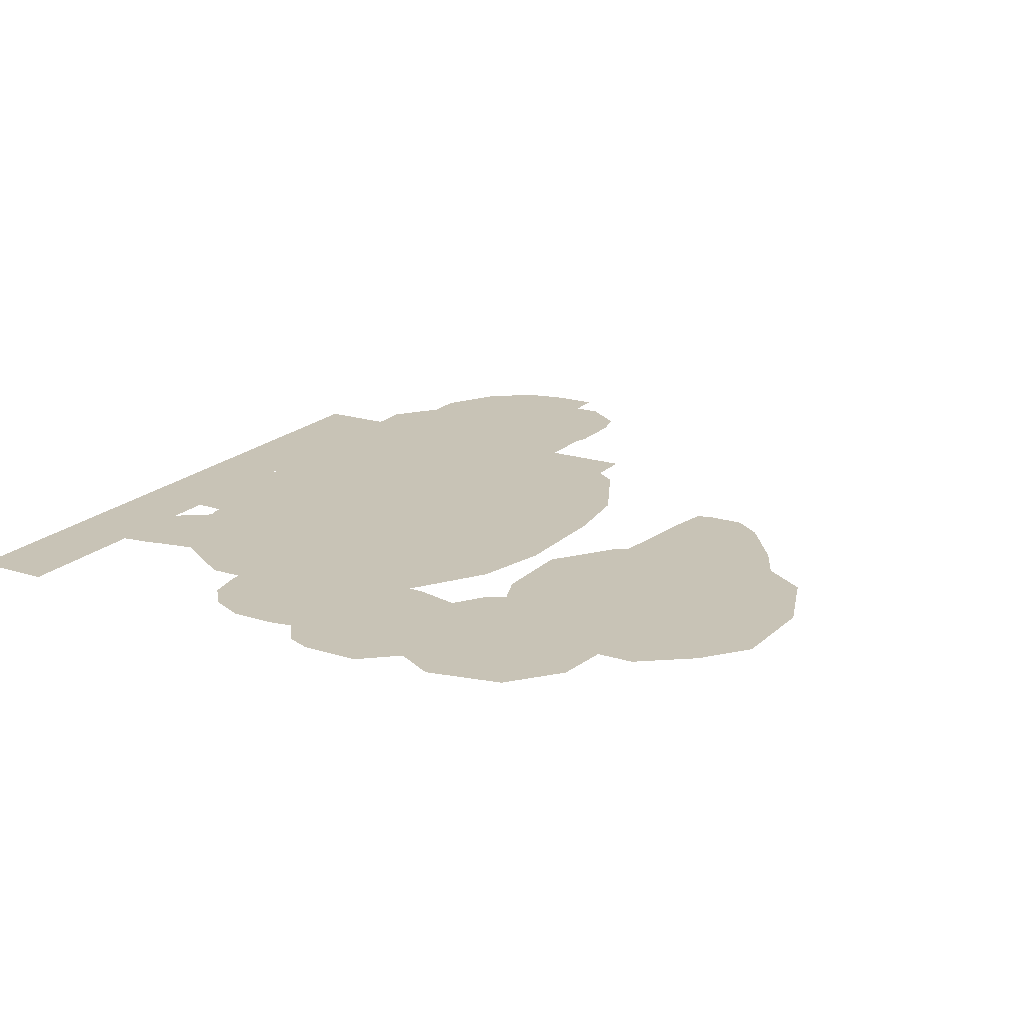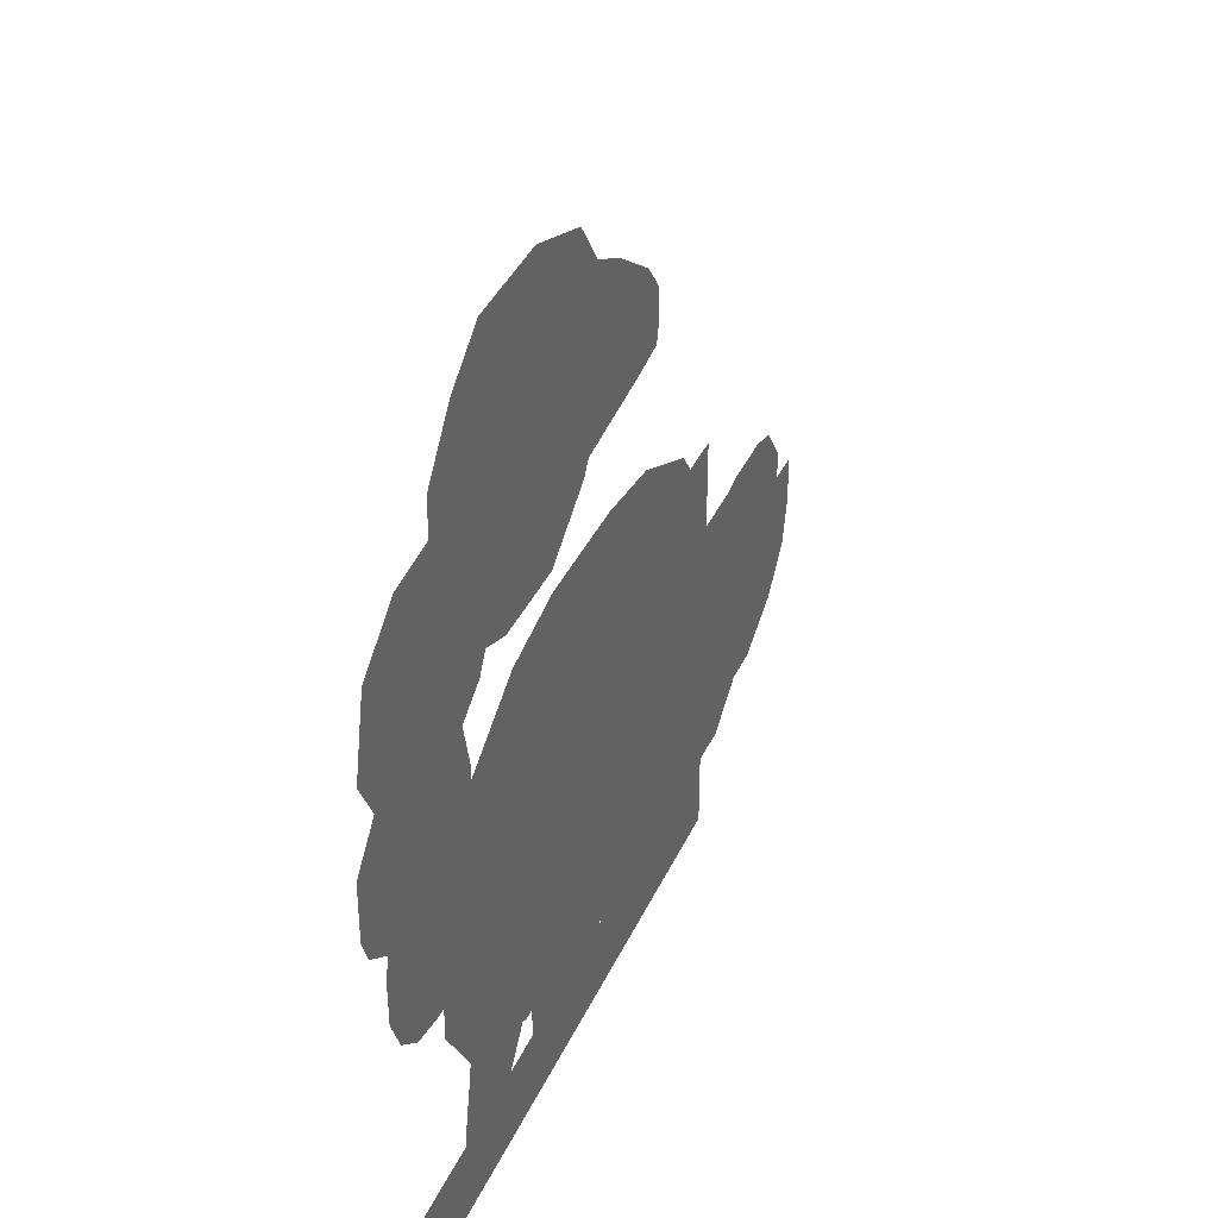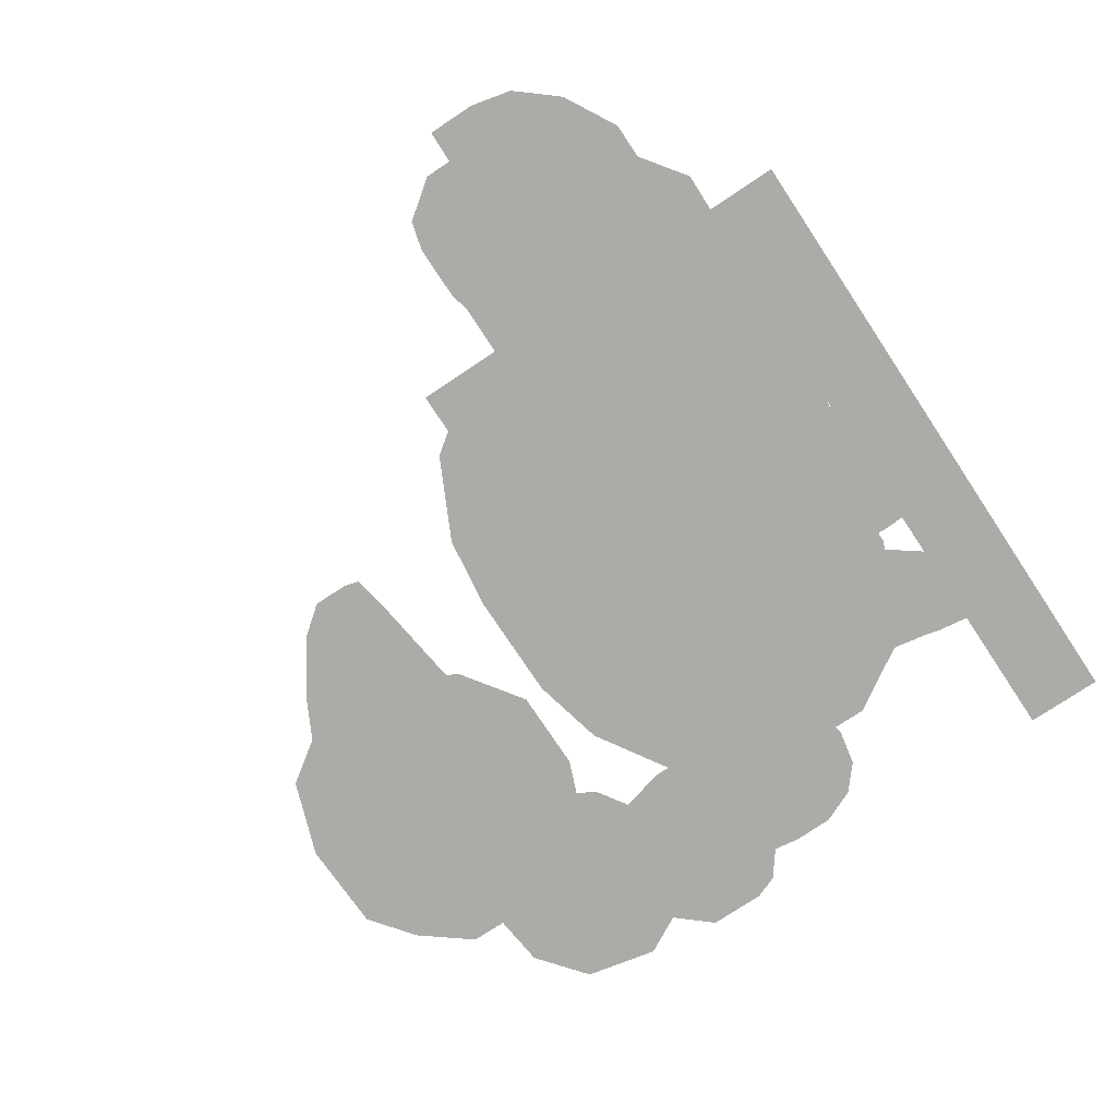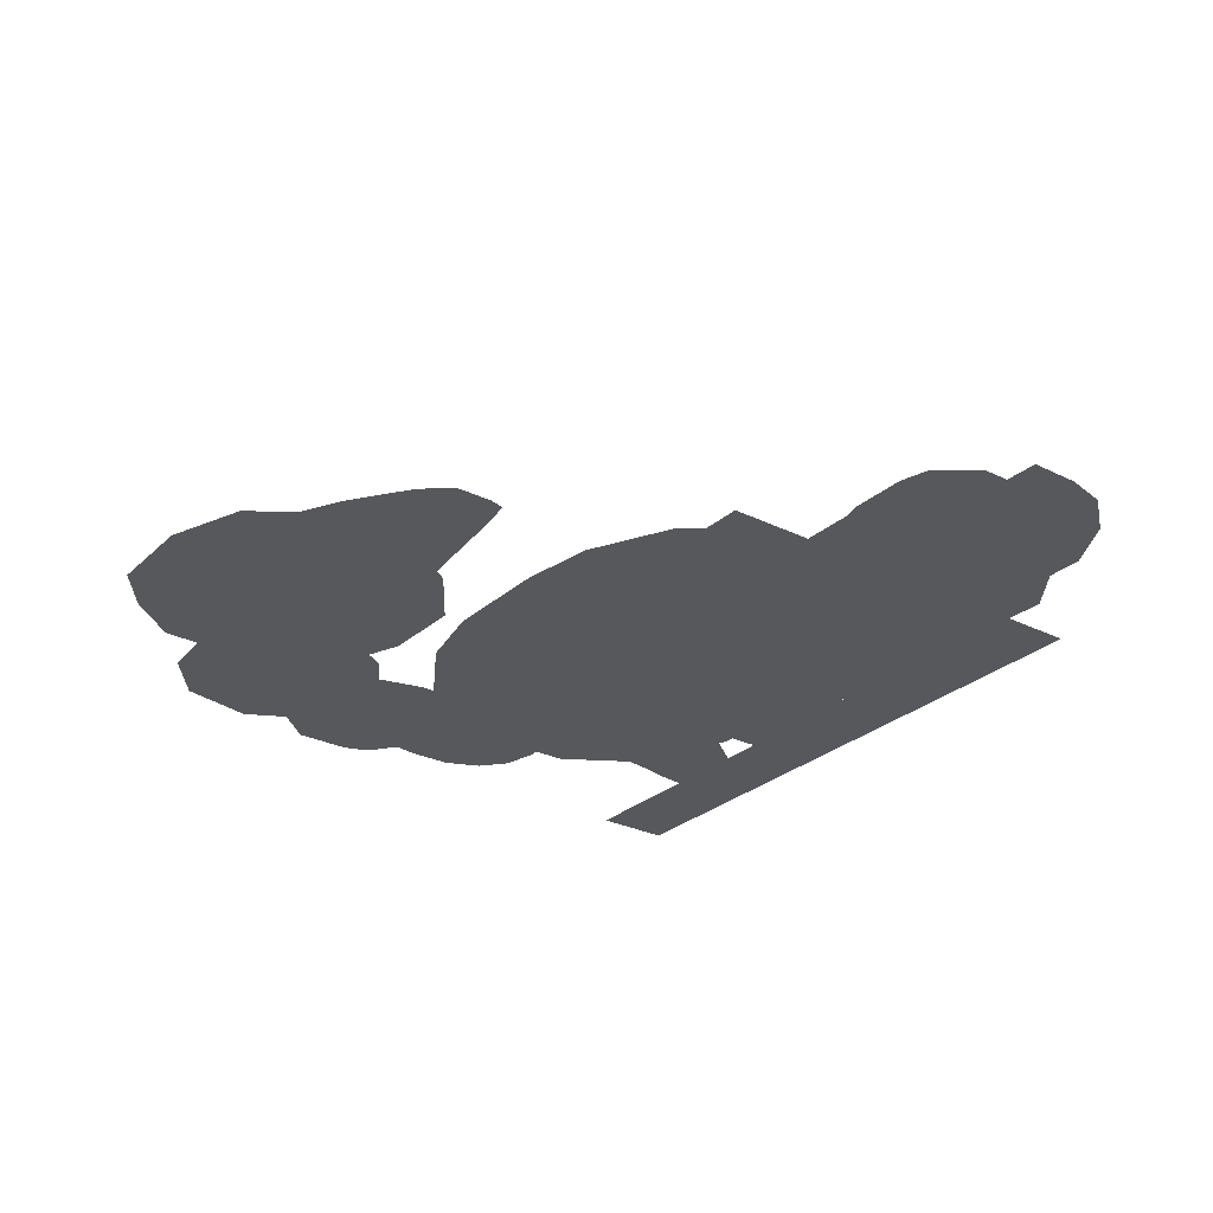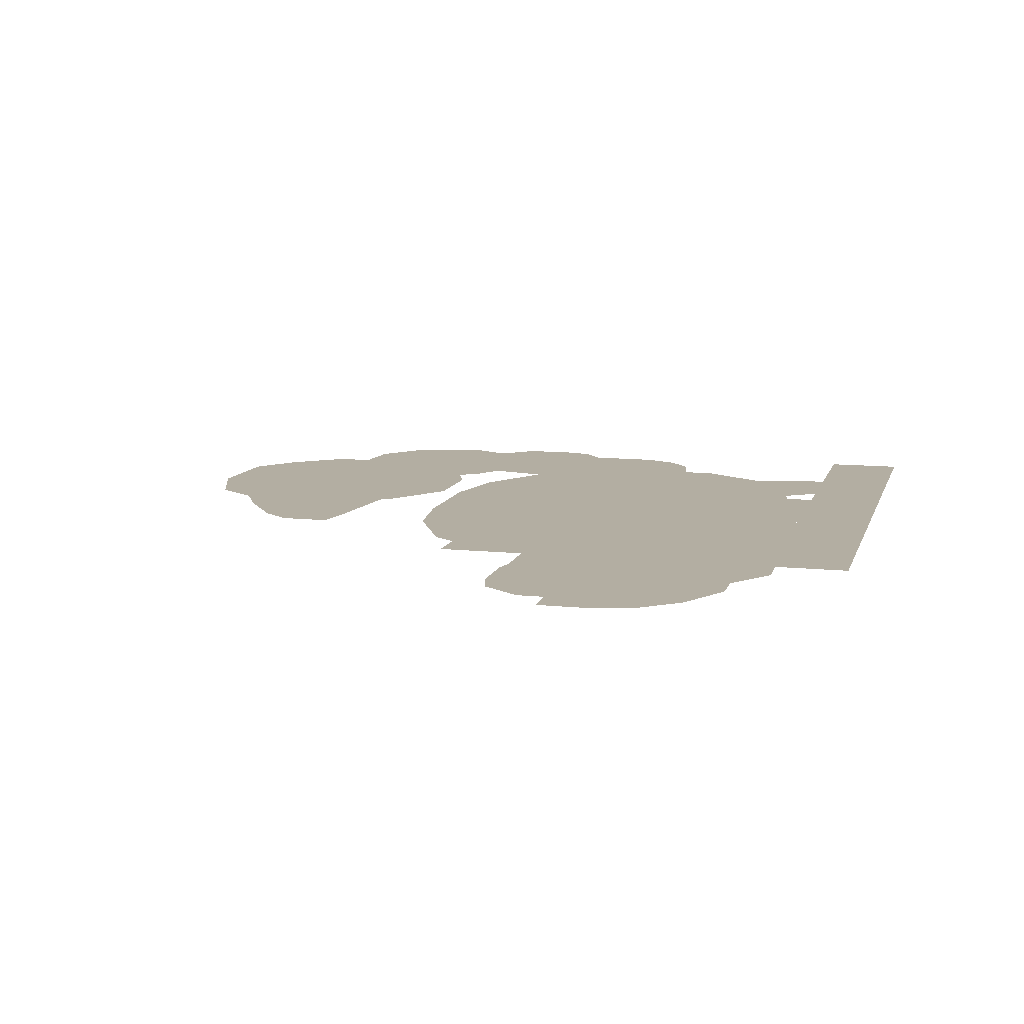
<metadata>
{"format":"obj","ext":"obj","renderer":"f3d","projection":"perspective","resolution":1024,"background":"white","views":[{"elev":19.5,"azim":120.6,"up":"+Z"},{"elev":37.8,"azim":112.5,"up":"+Y"},{"elev":-76.5,"azim":-56.4,"up":"+Z"},{"elev":-27.7,"azim":-127.1,"up":"+Z"},{"elev":10.8,"azim":-75.4,"up":"+Z"}]}
</metadata>
<code>
g Skeleton Prefab Mesh "Spine GameObject (XieZi03)"
v -1.292 -0.1766 0
v 1.608 -0.1766 0
v 1.608 0.1734 0
v -1.292 0.1734 0
v -0.9203 0.3962 0
v -0.8563 0.5988 0
v -0.7826 0.6947 0
v -0.6923 0.7164 0
v -0.5463 0.7165 0
v -0.4476 0.6544 0
v -0.4058 0.5378 0
v -0.4058 0.4265 0
v -0.4614 0.3 0
v -0.5453 0.1897 0
v -0.5701 0.1571 0
v -0.606 0.1109 0
v -0.7278 -0.01925 0
v -0.7877 -0.08321 0
v -0.9128 -0.08362 0
v -0.9559 -0.02894 0
v -0.9558 0.1018 0
v -0.9372 0.3128 0
v -0.9335 0.3547 0
v -0.8056 0.3103 0
v -0.8223 0.2796 0
v -0.7875 0.3394 0
v -0.5472 0.6077 0
v -0.6138 0.5035 0
v -0.8599 0.06836 0
v -0.2317 0.309 0
v -0.23 0.3535 0
v -0.2359 0.5674 0
v -0.1776 0.692 0
v -0.09186 0.7463 0
v 0.09446 0.7463 0
v 0.1976 0.6731 0
v 0.2341 0.582 0
v 0.2341 0.4226 0
v 0.1708 0.275 0
v 0.1534 0.2329 0
v 0.1401 0.2047 0
v 0.0488 0.01782 0
v -0.006162 -0.06529 0
v -0.09725 -0.08361 0
v -0.1857 -0.06526 0
v -0.2165 0.04725 0
v -0.2299 0.263 0
v -0.04228 0.3032 0
v -0.03564 0.3381 0
v -0.04768 0.2684 0
v 0.05826 0.6704 0
v 0.02467 0.5443 0
v -1.926 0.6395 0
v -1.926 0.8441 0
v -1.926 1.074 0
v -1.819 1.193 0
v -1.55 1.326 0
v -1.146 1.326 0
v -0.804 1.259 0
v -0.6378 1.163 0
v -0.538 0.9507 0
v -0.5258 0.7392 0
v -0.5259 0.5751 0
v -0.6378 0.4191 0
v -0.8429 0.287 0
v -1.155 0.2564 0
v -1.547 0.2839 0
v -1.755 0.3824 0
v -0.6501 0.7465 0
v -0.849 0.7404 0
v -1.152 0.7619 0
v -1.492 0.7772 0
v -1.751 0.7991 0
v -1.673 0.9408 0
v -1.531 0.9485 0
v -1.412 0.806 0
v -1.406 0.4512 0
v -1.528 0.2964 0
v -1.836 0.2964 0
v -2.08 0.4306 0
v -2.233 0.6119 0
v -2.276 0.7984 0
v -2.276 1.013 0
v -2.113 1.017 0
v -1.854 0.9459 0
v -1.489 0.5781 0
v -1.691 0.5808 0
v -1.958 0.674 0
v -2.08 0.7673 0
v -2.126 1.008 0
v -2.126 1.138 0
v -1.997 1.311 0
v -1.865 1.346 0
v -1.611 1.346 0
v -1.443 1.301 0
v -1.406 1.213 0
v -1.406 0.9951 0
v -1.479 0.8941 0
v -1.616 0.8463 0
v -1.836 0.8464 0
v -1.885 0.9381 0
v -2.095 0.9253 0
v -1.52 1.068 0
v -1.676 1.127 0
v -1.917 1.132 0
v -1.707 0.9667 0
v 0.8415 1.751 0
v 0.7709 1.664 0
v 0.7034 1.581 0
v 0.662 1.439 0
v 0.662 1.294 0
v 0.7338 1.138 0
v 0.8968 1.006 0
v 1.15 0.9722 0
v 1.312 1.004 0
v 1.428 1.104 0
v 1.495 1.256 0
v 1.497 1.44 0
v 1.479 1.551 0
v 1.6 1.643 0
v 1.642 1.75 0
v 1.642 2.003 0
v 1.503 2.16 0
v 1.6 2.338 0
v 1.567 2.492 0
v 1.529 2.667 0
v 1.303 2.846 0
v 1.059 2.872 0
v 0.8464 2.846 0
v 0.6725 2.663 0
v 0.662 2.497 0
v 0.6619 2.271 0
v 0.752 2.116 0
v 0.8908 2.025 0
v 0.8757 1.964 0
v 0.8612 1.905 0
v 0.8412 1.824 0
v 1.116 1.37 0
v 1.017 1.133 0
v 0.9757 1.072 0
v 1.07 1.257 0
v 1.158 1.516 0
v 1.216 1.643 0
v 1.257 1.754 0
v 1.21 2.071 0
v 1.254 1.835 0
v 1.253 1.951 0
v 1.18 2.241 0
v 1.112 2.595 0
v 1.141 2.396 0
v 1.053 2.746 0
v -1.246 1.096 0
v -1.246 1.525 0
v -1.035 1.816 0
v -0.6617 2.001 0
v -0.3261 2.046 0
v 0.1705 2.046 0
v 0.5068 1.968 0
v 0.888 1.73 0
v 1.114 1.343 0
v 1.114 1.063 0
v 1.114 0.8287 0
v 0.9202 0.5169 0
v 0.4606 0.3064 0
v 0.07543 0.3064 0
v -0.3773 0.3145 0
v -0.7467 0.449 0
v -1.087 0.7027 0
v 0.8653 1.091 0
v 0.4582 1.119 0
v -0.3486 1.192 0
v -0.7185 1.24 0
v -1.053 1.289 0
v 0.06333 1.152 0
v 0.9046 0.7444 0
v 0.4594 0.6628 0
v 0.07796 0.6538 0
v -0.3769 0.6549 0
v -0.7431 0.7491 0
v -1.073 0.9521 0
v 0.8771 1.454 0
v 0.4798 1.577 0
v 0.1086 1.649 0
v -0.3355 1.684 0
v -0.7051 1.677 0
v -1.041 1.633 0
v -1.296 1.186 0
v -0.7558 1.186 0
v -0.7559 1.716 0
v -1.296 1.716 0
v -0.9459 1.106 0
v -0.2459 1.106 0
v -0.2459 1.786 0
v -0.9459 1.786 0
v -0.0209 0.2522 0
v -0.07619 0.4046 0
v -0.07599 0.6006 0
v 0.02755 0.7165 0
v 0.1473 0.7163 0
v 0.2895 0.7162 0
v 0.3805 0.6079 0
v 0.4139 0.4818 0
v 0.4138 0.3201 0
v 0.4137 0.2878 0
v 0.4138 0.2482 0
v 0.4082 0.1381 0
v 0.4008 -0.01008 0
v 0.3631 -0.1037 0
v 0.2525 -0.1237 0
v 0.1652 -0.1074 0
v 0.1143 -0.03485 0
v 0.0601 0.0684 0
v 0.01226 0.1715 0
v -0.005788 0.2104 0
v 0.1866 0.2982 0
v 0.1866 0.3261 0
v 0.188 0.2732 0
v 0.1472 0.6172 0
v 0.1692 0.4922 0
v 0.2293 0.09971 0
v 0.2779 -0.03405 0
v -0.2548 2.723 0
v -0.2548 3.066 0
v -0.08819 3.304 0
v 0.2587 3.429 0
v 0.6794 3.417 0
v 0.885 3.261 0
v 1.063 3.034 0
v 1.065 2.776 0
v 1.065 2.527 0
v 0.8574 2.26 0
v 0.5504 2.139 0
v 0.1759 2.139 0
v -0.1035 2.334 0
v -0.214 2.512 0
v 0.8267 2.487 0
v 0.4613 2.45 0
v 0.05609 2.481 0
v 0.8421 3.064 0
v 0.4276 3.092 0
v 0.007058 3.098 0
v 0.8543 2.742 0
v 0.5012 2.782 0
v 0.00706 2.785 0
v 0.5856 0.2032 0
v 0.4543 0.38 0
v 0.4542 0.5039 0
v 0.4541 0.6154 0
v 0.5741 0.7163 0
v 0.7984 0.7164 0
v 0.926 0.5687 0
v 0.9599 0.3779 0
v 0.9765 0.3139 0
v 0.9827 0.269 0
v 1.004 0.1146 0
v 1.004 0.01652 0
v 0.9734 -0.07373 0
v 0.8619 -0.07362 0
v 0.7794 -0.02341 0
v 0.6438 0.1304 0
v 0.618 0.1596 0
v 0.7809 0.2723 0
v 0.7673 0.3101 0
v 0.7918 0.2459 0
v 0.6557 0.5689 0
v 0.6875 0.4845 0
v -1.516 0.4606 0
v -1.526 0.6887 0
v -1.526 0.9284 0
v -1.379 1.157 0
v -1.049 1.276 0
v -0.7628 1.276 0
v -0.4194 1.244 0
v -0.1818 1.103 0
v 0.01415 0.8459 0
v 0.01413 0.6115 0
v 0.01409 0.419 0
v -0.1722 0.2039 0
v -0.4323 0.09562 0
v -0.8211 0.07638 0
v -1.126 0.115 0
v -1.389 0.236 0
v -0.1465 0.5185 0
v -0.3969 0.4639 0
v -0.8174 0.4639 0
v -1.167 0.5057 0
v -1.395 0.5666 0
v -0.169 0.8876 0
v -0.3937 0.9165 0
v -1.01 0.9198 0
v -1.36 0.9005 0
v -1.272 0.8083 0
v -1.117 0.8463 0
v -0.9753 0.7293 0
v -0.9559 0.5145 0
v -0.9559 0.3439 0
v -1.108 0.1542 0
v -1.468 0.1464 0
v -1.731 0.3375 0
v -1.886 0.622 0
v -1.886 0.8747 0
v -1.819 0.9165 0
v -1.686 0.9165 0
v -1.468 0.8273 0
v -1.117 0.4355 0
v -1.354 0.4608 0
v -1.651 0.603 0
v -1.716 0.9095 0
v -1.716 1.058 0
v -1.604 1.207 0
v -1.433 1.276 0
v -1.127 1.276 0
v -0.9563 1.165 0
v -0.9559 0.9158 0
v -1.102 0.7673 0
v -1.367 0.7564 0
v -1.475 0.8463 0
v -1.667 0.8494 0
v -1.067 1.007 0
v -1.234 1.061 0
v -1.503 1.071 0
v -0.766 2.544 0
v -0.7659 2.703 0
v -0.6662 2.83 0
v -0.4082 3.014 0
v -0.2106 3.116 0
v 0.1199 3.116 0
v 0.3541 2.868 0
v 0.354 2.71 0
v 0.2406 2.581 0
v 0.06814 2.386 0
v -0.1036 2.386 0
v -0.3404 2.416 0
v -0.5864 2.447 0
v -0.7484 2.476 0
v 0.1653 2.797 0
v -0.0453 2.778 0
v -0.3499 2.732 0
v -0.5994 2.642 0
g Skeleton Prefab Mesh "Spine GameObject (XieZi03)"_0
f 4 3 2
f 1 4 2
f 22 24 25
f 25 24 15
f 25 15 16
f 21 22 25
f 25 16 29
f 25 29 21
f 29 16 17
f 20 21 29
f 29 17 18
f 29 18 19
f 29 19 20
f 8 9 27
f 27 9 10
f 27 10 11
f 8 27 28
f 11 12 28
f 27 11 28
f 7 28 6
f 5 6 26
f 5 26 24
f 5 24 23
f 23 24 22
f 28 12 13
f 7 8 28
f 6 28 26
f 13 14 26
f 28 13 26
f 26 14 15
f 24 26 15
f 46 44 45
f 44 46 42
f 42 43 44
f 46 50 42
f 50 41 42
f 47 50 46
f 50 40 41
f 50 48 40
f 48 39 40
f 30 48 50
f 48 49 39
f 30 50 47
f 49 38 39
f 31 48 30
f 31 49 48
f 49 52 38
f 32 49 31
f 52 49 32
f 51 37 52
f 36 37 51
f 38 52 37
f 32 33 52
f 33 34 52
f 34 51 52
f 51 35 36
f 34 35 51
f 55 56 73
f 57 72 56
f 55 73 54
f 57 58 72
f 56 72 73
f 72 58 71
f 71 58 59
f 61 70 60
f 60 70 59
f 70 61 69
f 59 70 71
f 69 61 62
f 53 54 73
f 69 62 63
f 69 63 64
f 70 69 64
f 53 73 68
f 68 73 72
f 70 64 65
f 68 72 67
f 72 71 66
f 67 72 66
f 71 70 65
f 71 65 66
f 82 83 84
f 84 85 89
f 82 84 89
f 89 85 88
f 82 89 81
f 85 74 87
f 88 85 87
f 86 87 76
f 75 76 74
f 74 76 87
f 86 76 77
f 88 80 81
f 89 88 81
f 87 86 78
f 78 86 77
f 88 87 79
f 80 88 79
f 79 87 78
f 92 93 105
f 91 92 105
f 93 94 104
f 105 93 104
f 95 103 104
f 94 95 104
f 103 95 96
f 90 91 105
f 103 96 97
f 105 104 106
f 106 104 103
f 105 106 101
f 90 105 101
f 90 101 102
f 103 97 98
f 103 98 99
f 103 99 106
f 101 106 100
f 100 106 99
f 129 128 151
f 151 128 127
f 130 129 151
f 151 127 149
f 149 127 126
f 130 151 149
f 130 149 131
f 126 125 149
f 131 149 150
f 149 125 150
f 125 124 148
f 132 131 150
f 125 148 150
f 150 148 133
f 148 124 123
f 150 133 132
f 148 123 145
f 148 145 134
f 148 134 133
f 145 123 147
f 134 145 147
f 147 123 122
f 135 134 147
f 147 122 146
f 135 147 146
f 136 135 146
f 122 121 146
f 146 144 137
f 136 146 137
f 137 144 107
f 146 121 144
f 144 121 120
f 144 120 119
f 107 144 143
f 143 144 119
f 107 143 142
f 108 107 142
f 119 118 142
f 143 119 142
f 108 142 138
f 109 108 138
f 110 109 138
f 138 141 110
f 110 141 111
f 118 117 138
f 142 118 138
f 141 139 111
f 111 139 112
f 138 117 116
f 141 138 116
f 141 116 115
f 112 139 140
f 112 140 113
f 141 115 139
f 139 115 114
f 140 139 114
f 113 140 114
f 167 178 166
f 155 156 184
f 154 155 185
f 185 155 184
f 154 186 153
f 186 154 185
f 153 186 173
f 186 185 172
f 173 186 172
f 184 171 172
f 185 184 172
f 152 153 173
f 152 173 180
f 180 173 172
f 180 172 179
f 179 172 171
f 152 180 168
f 168 180 179
f 179 171 178
f 168 179 167
f 167 179 178
f 171 184 183
f 156 157 183
f 184 156 183
f 183 157 158
f 183 158 182
f 182 158 159
f 182 159 181
f 171 183 174
f 174 183 182
f 174 182 170
f 170 182 181
f 170 169 176
f 176 169 175
f 178 171 174
f 174 170 177
f 178 174 177
f 177 170 176
f 176 175 163
f 166 178 177
f 176 163 164
f 177 176 164
f 166 177 165
f 165 177 164
f 170 181 169
f 181 159 160
f 169 181 160
f 169 160 161
f 169 161 162
f 169 162 175
f 175 162 163
f 187 190 188
f 190 189 188
f 194 193 192
f 191 194 192
f 217 204 205
f 214 217 213
f 205 206 220
f 205 220 217
f 213 217 220
f 213 220 212
f 220 206 207
f 220 207 221
f 212 220 211
f 211 220 221
f 221 207 208
f 211 221 210
f 210 221 209
f 209 221 208
f 198 199 218
f 201 218 200
f 199 200 218
f 218 201 219
f 219 201 202
f 197 198 218
f 218 219 197
f 197 219 196
f 219 202 216
f 196 219 216
f 216 202 203
f 216 215 195
f 215 216 203
f 215 203 204
f 215 204 217
f 216 195 196
f 215 217 214
f 215 214 195
f 224 225 241
f 225 226 240
f 241 225 240
f 223 224 241
f 226 227 239
f 240 226 239
f 239 227 228
f 241 240 244
f 223 241 244
f 240 239 243
f 244 240 243
f 239 228 242
f 243 239 242
f 242 228 229
f 222 223 244
f 242 229 230
f 222 244 235
f 243 242 236
f 236 242 230
f 244 243 238
f 235 244 238
f 238 243 237
f 237 243 236
f 235 238 234
f 236 230 231
f 236 231 237
f 237 231 232
f 238 237 233
f 234 238 233
f 233 237 232
f 252 253 262
f 253 254 264
f 253 264 262
f 245 262 261
f 261 262 264
f 261 264 260
f 256 259 255
f 254 255 264
f 260 264 259
f 264 255 259
f 256 257 258
f 256 258 259
f 249 250 265
f 248 249 265
f 265 250 251
f 247 248 265
f 265 251 266
f 247 265 266
f 247 266 246
f 266 251 252
f 266 252 263
f 252 262 263
f 246 266 245
f 245 266 263
f 245 263 262
f 271 272 290
f 270 271 290
f 270 290 291
f 273 274 289
f 270 291 269
f 289 274 288
f 274 275 288
f 268 269 291
f 288 275 276
f 268 291 287
f 288 276 283
f 291 290 286
f 287 291 286
f 273 289 272
f 286 290 285
f 289 290 272
f 290 289 285
f 285 289 284
f 289 288 283
f 289 283 284
f 268 287 267
f 283 276 277
f 287 286 282
f 267 287 282
f 284 283 278
f 278 283 277
f 286 285 281
f 282 286 281
f 285 284 279
f 285 279 280
f 279 284 278
f 285 280 281
f 300 301 302
f 303 304 307
f 302 303 307
f 302 307 300
f 292 293 294
f 304 292 306
f 307 304 306
f 294 295 305
f 305 292 294
f 292 305 306
f 305 295 296
f 300 307 299
f 299 307 306
f 305 296 297
f 299 306 298
f 306 305 297
f 306 297 298
f 310 311 321
f 311 312 320
f 321 311 320
f 312 313 319
f 309 310 321
f 312 319 320
f 319 313 314
f 308 309 321
f 308 321 318
f 321 320 317
f 318 321 317
f 320 319 315
f 320 315 316
f 315 319 314
f 320 316 317
f 327 328 336
f 326 327 337
f 326 337 338
f 337 327 336
f 326 338 325
f 324 325 338
f 324 338 339
f 323 324 339
f 336 329 330
f 322 323 339
f 339 334 322
f 338 333 339
f 322 334 335
f 337 332 338
f 339 333 334
f 336 330 337
f 337 331 332
f 337 330 331
f 332 333 338
f 336 328 329

</code>
